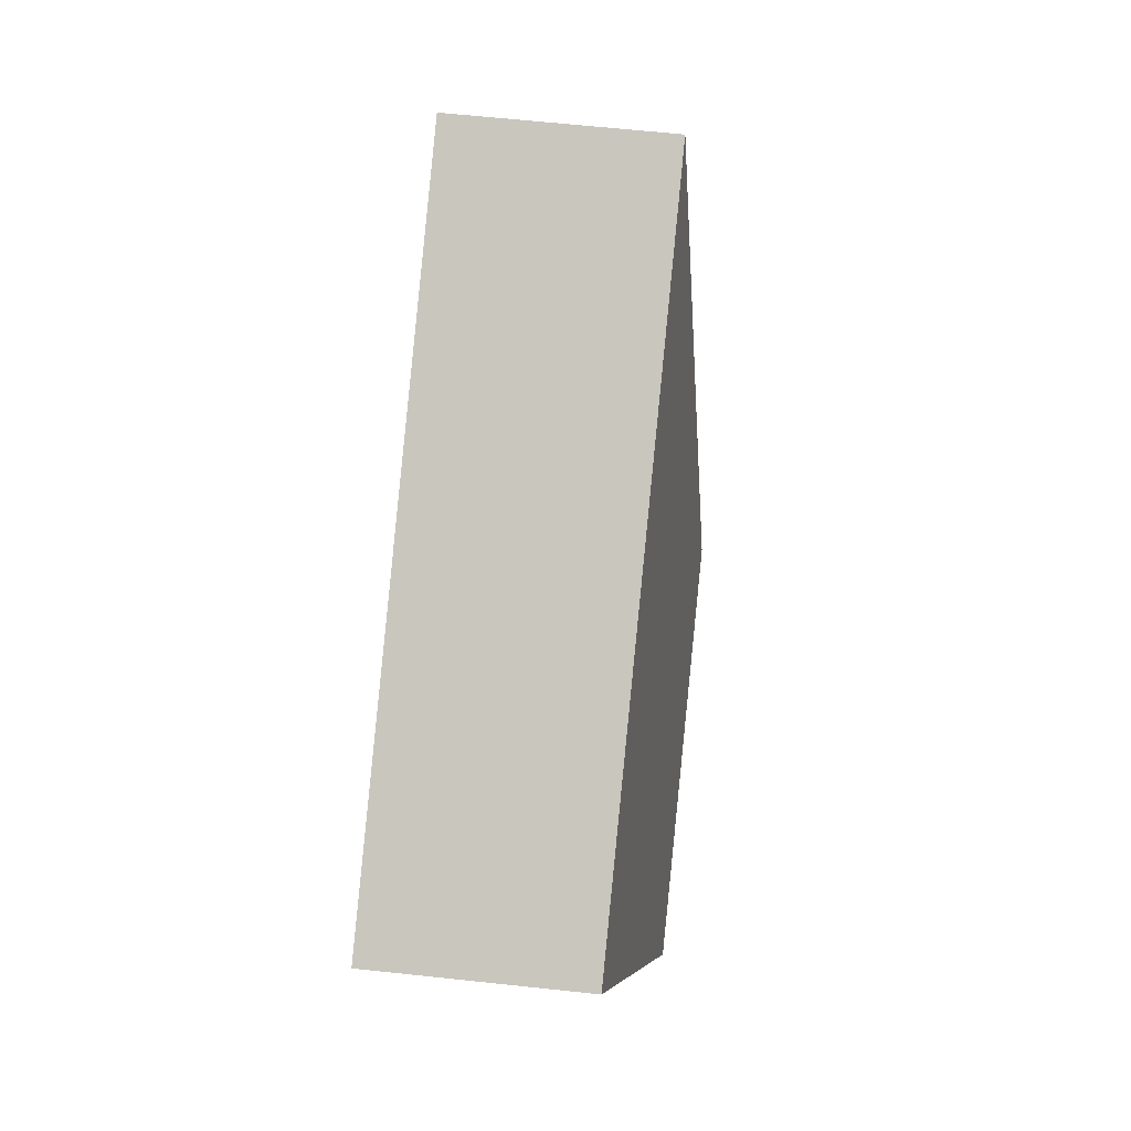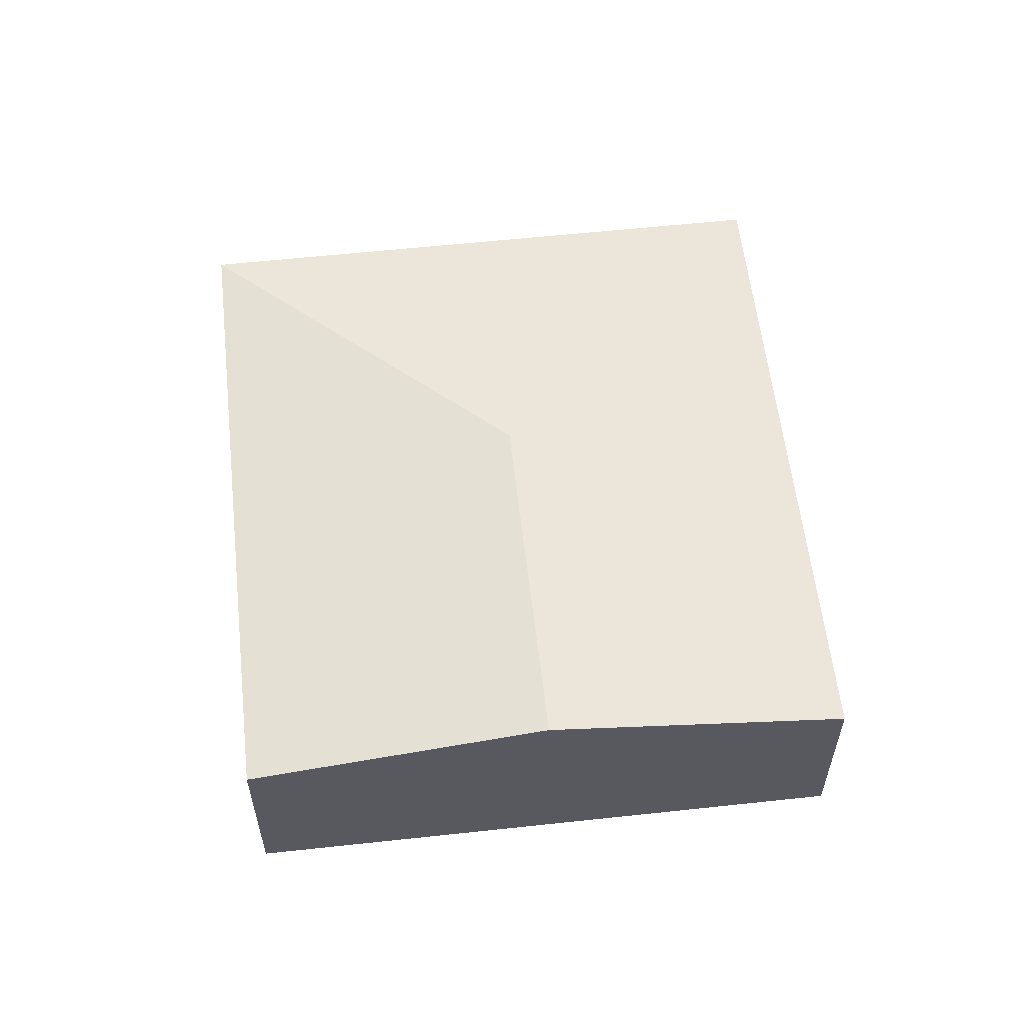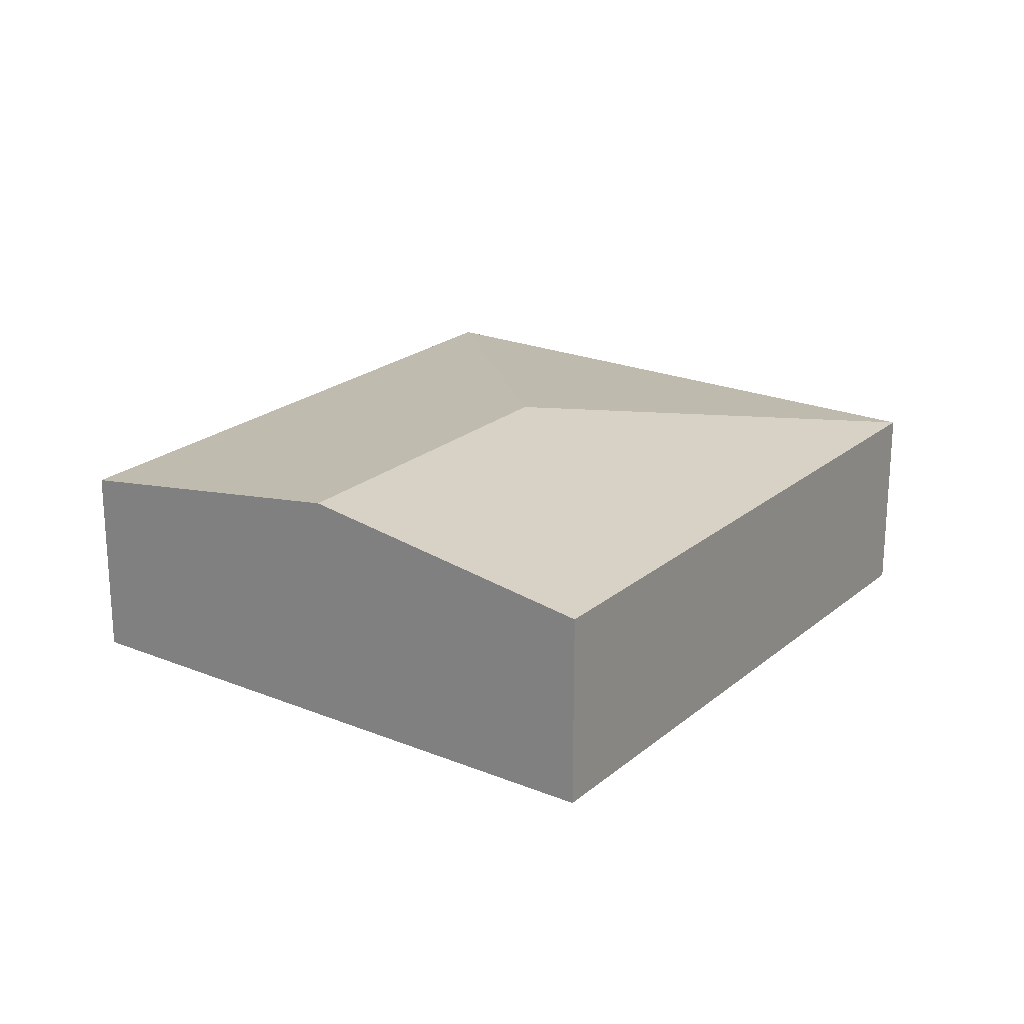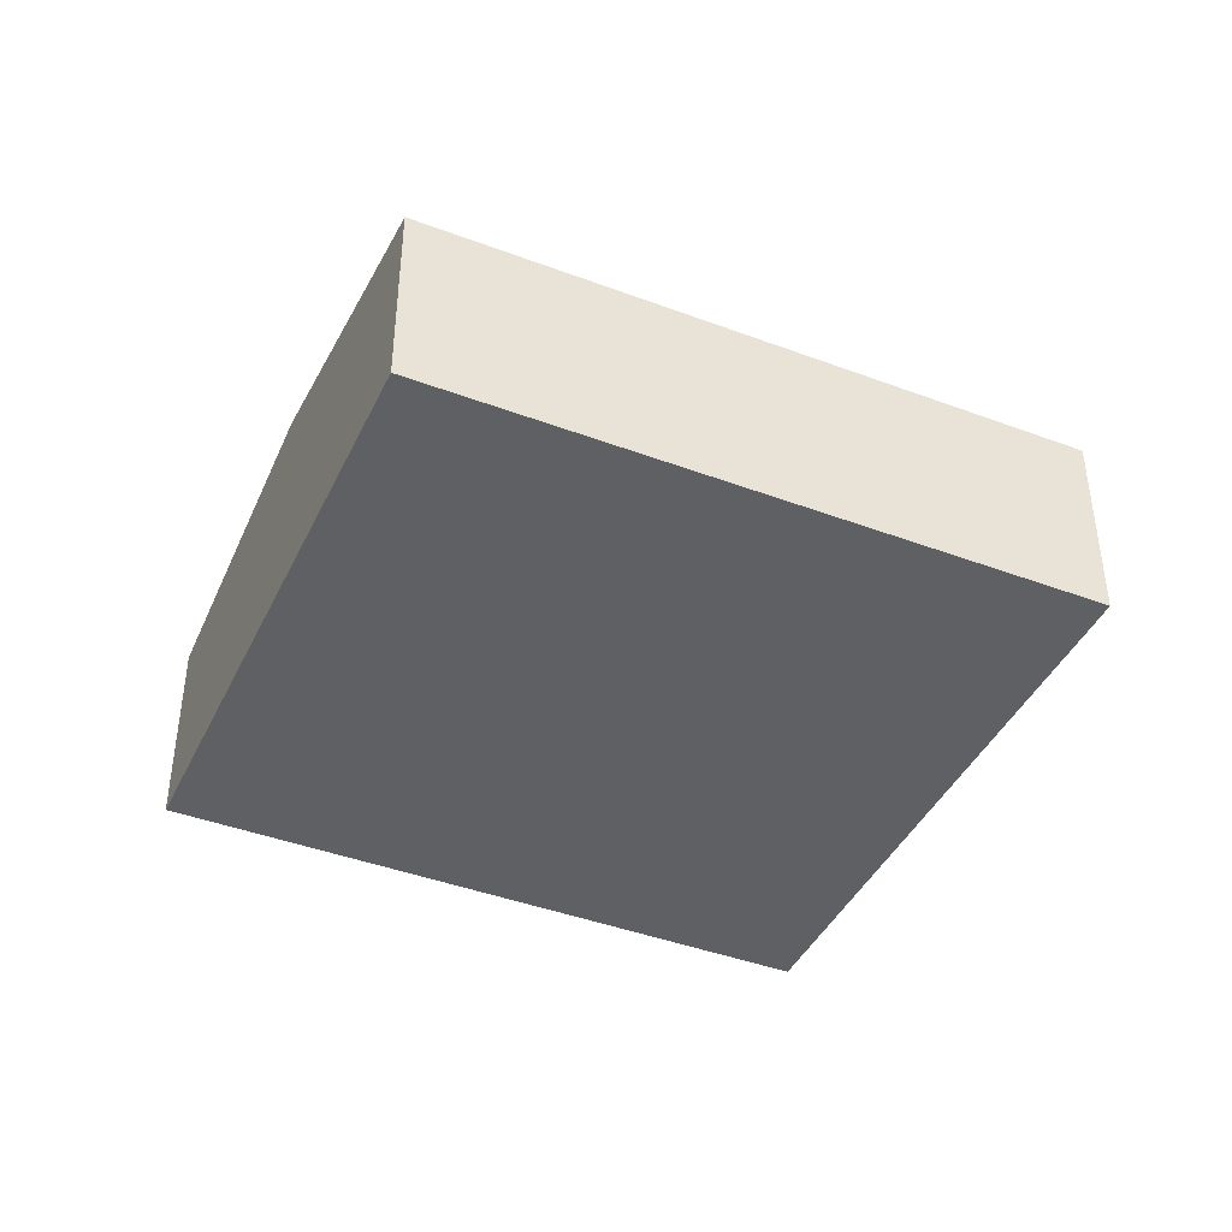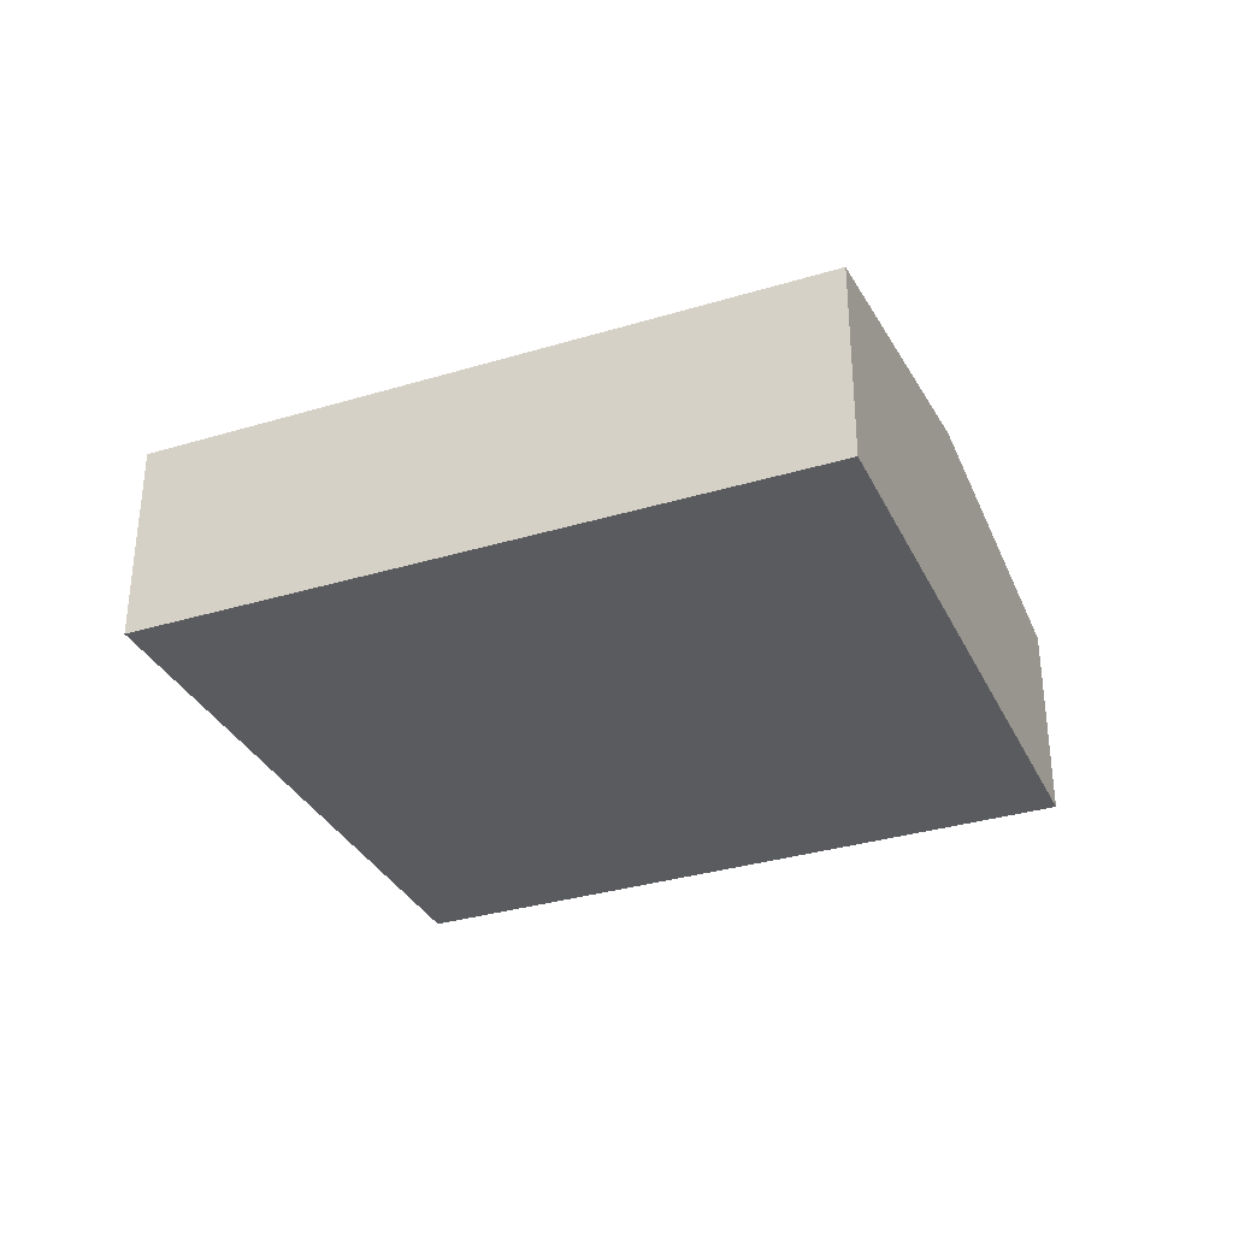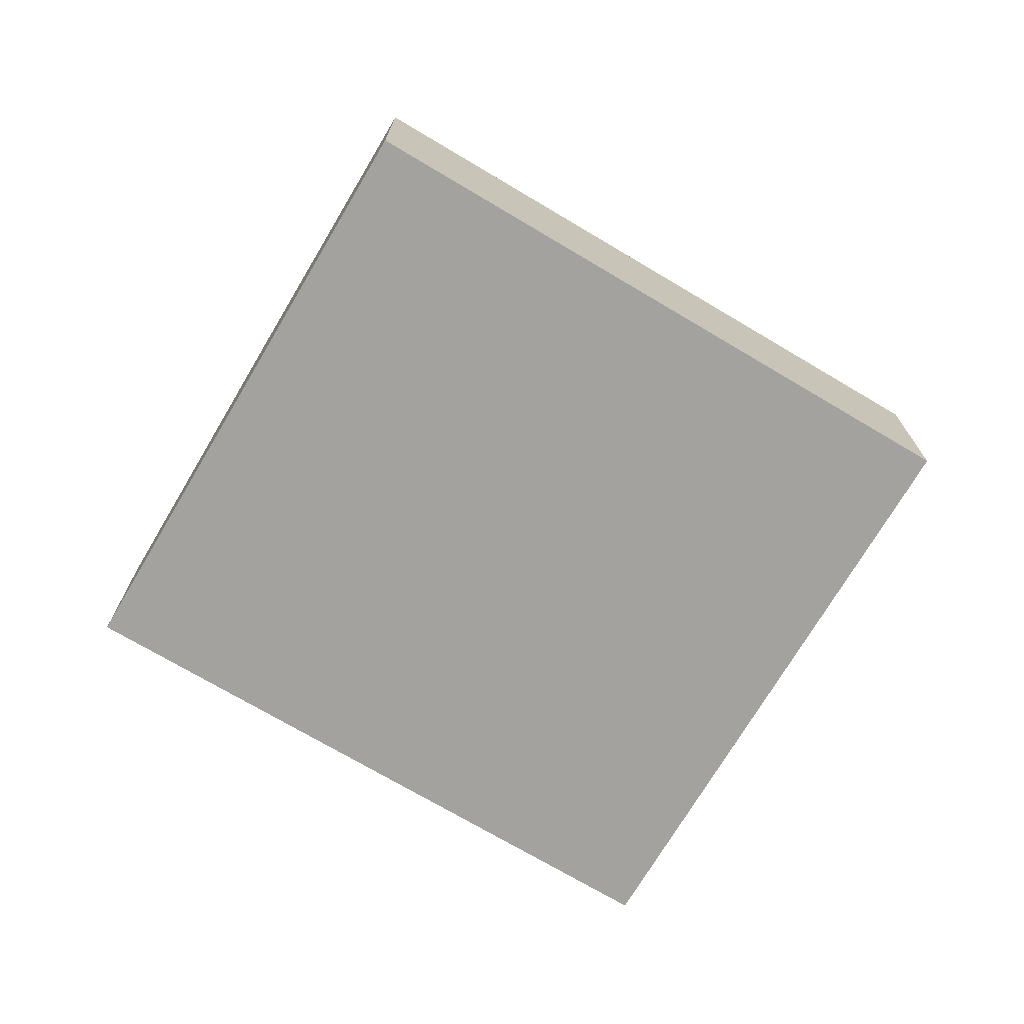
<metadata>
{"format":"obj","ext":"obj","renderer":"f3d","projection":"perspective","resolution":1024,"background":"white","views":[{"elev":63.1,"azim":96.2,"up":"+Z"},{"elev":58.3,"azim":108.9,"up":"+Y"},{"elev":22.0,"azim":150.7,"up":"+Y"},{"elev":-42.2,"azim":-178.9,"up":"+Y"},{"elev":-33.0,"azim":48.0,"up":"+Y"},{"elev":-72.5,"azim":174.6,"up":"+Y"}]}
</metadata>
<code>
v  0 1.64 1.004e-16
v  6.212 2.014 -0.054
v  5.099 1.64 -2.41
v  3.47 2.014 1.243
v  7.326 1.64 2.303
v  2.227 1.64 4.712
v  5.099 1.476e-16 -2.41
v  0 0 0
v  2.227 -2.885e-16 4.712
v  7.326 -1.41e-16 2.303
v  6.212 3.307e-18 -0.054
g defaultobject
f 1 2 3
f 2 1 4
f 4 5 2
f 5 4 6
f 4 1 6
f 7 1 3
f 1 7 8
f 8 6 1
f 6 8 9
f 9 5 6
f 5 9 10
f 2 7 3
f 7 2 11
f 11 2 5
f 11 5 10
f 11 8 7
f 8 11 9
f 9 11 10

</code>
